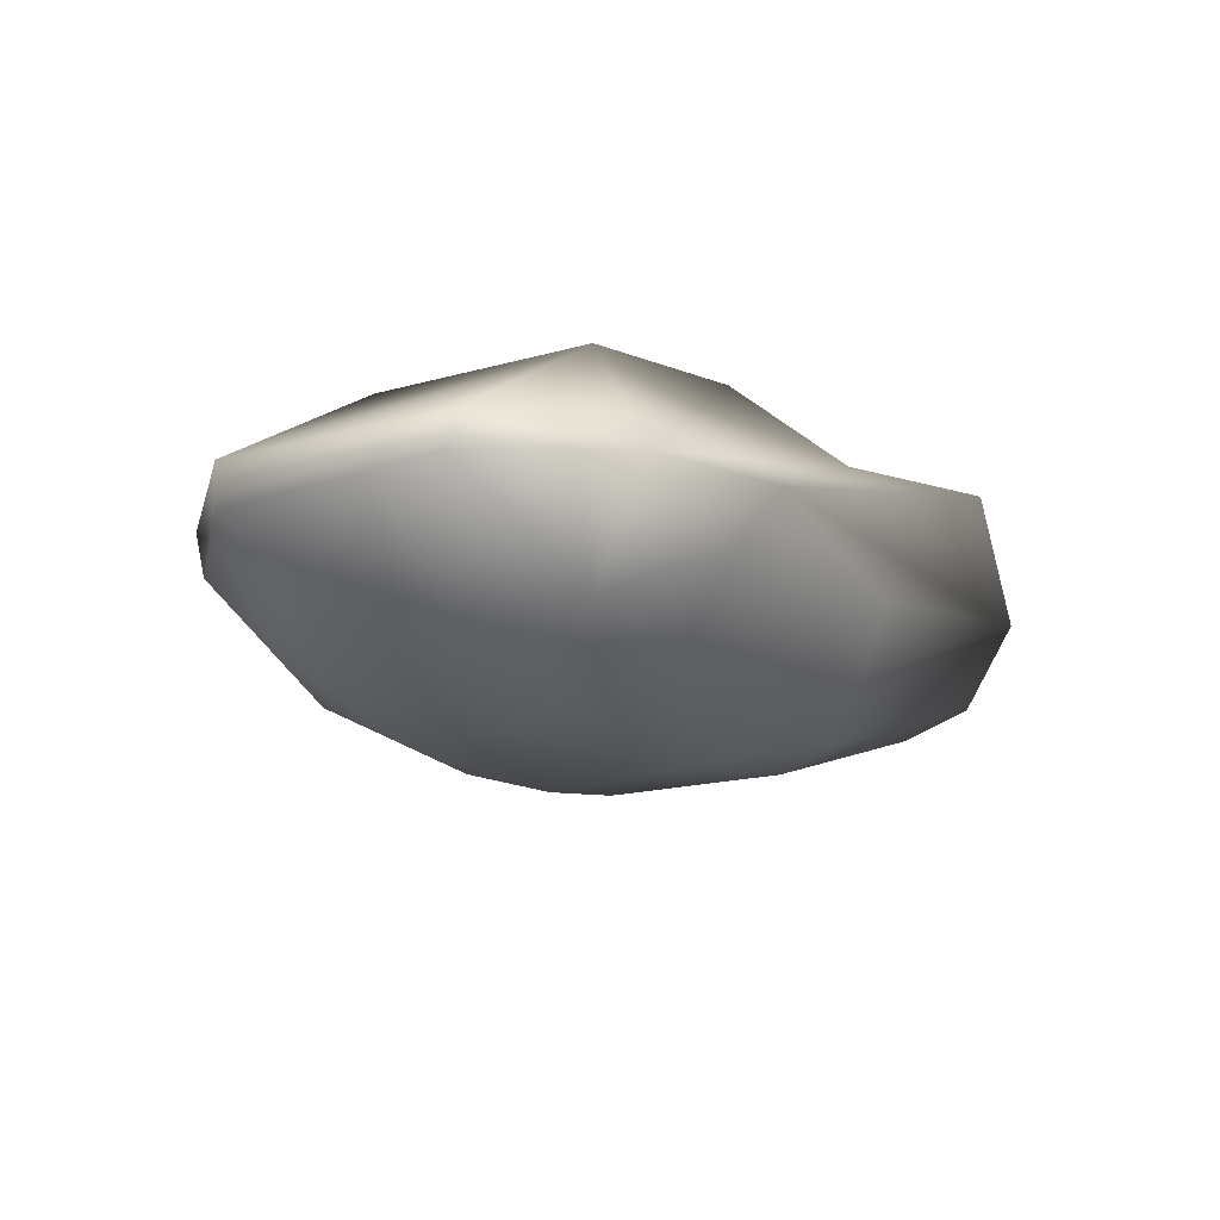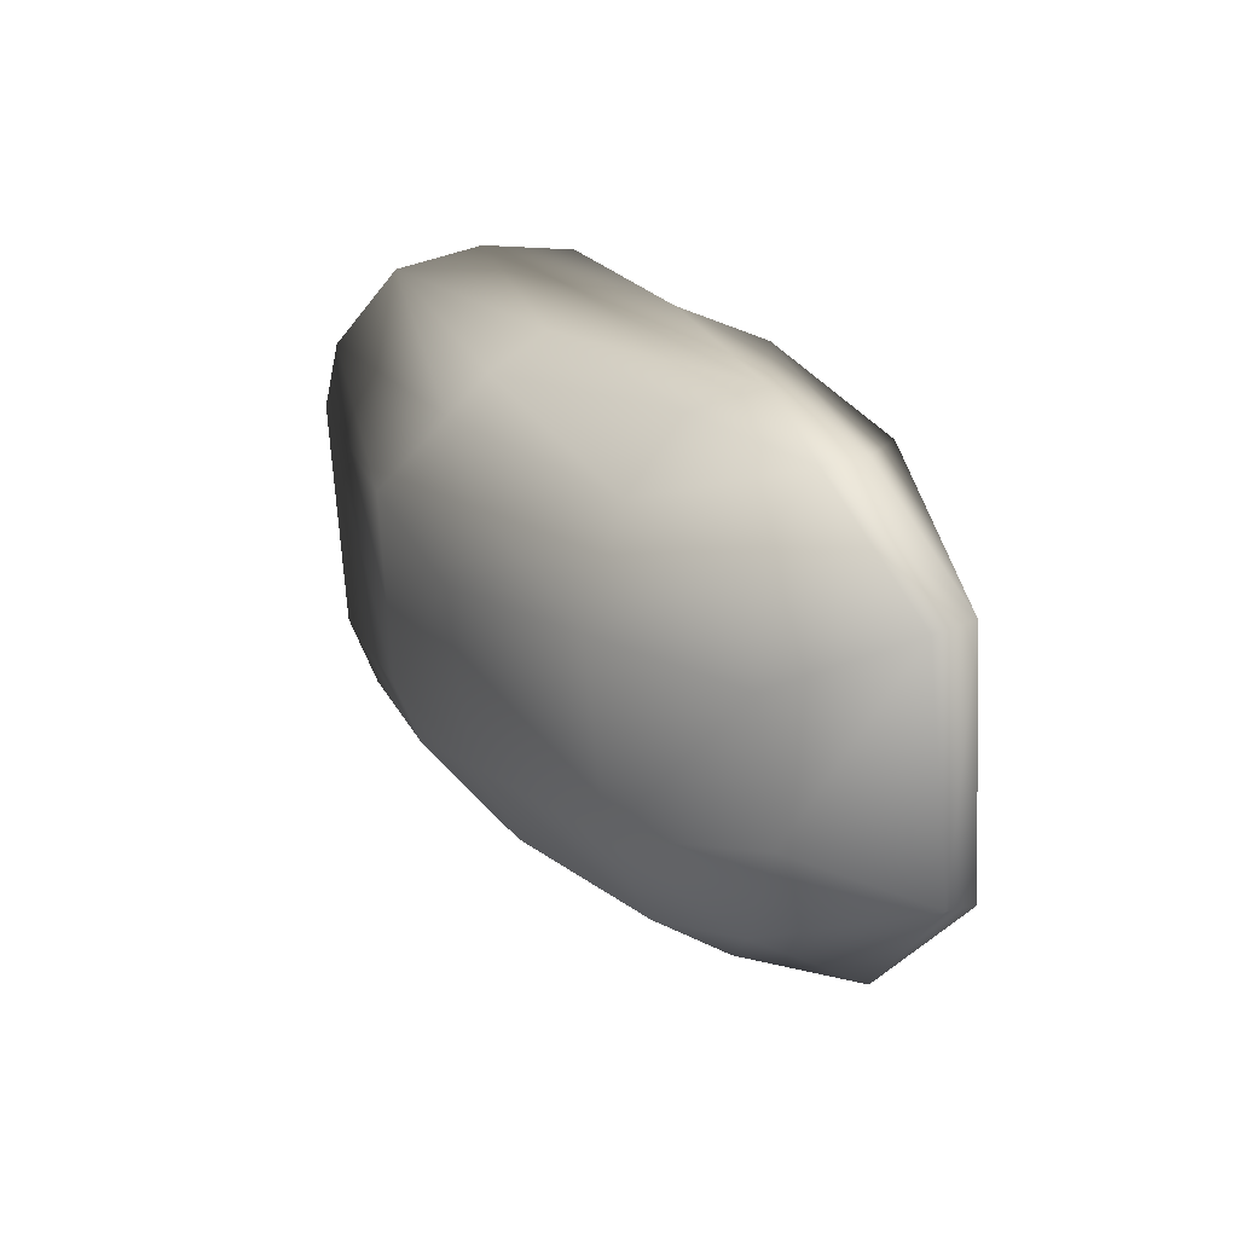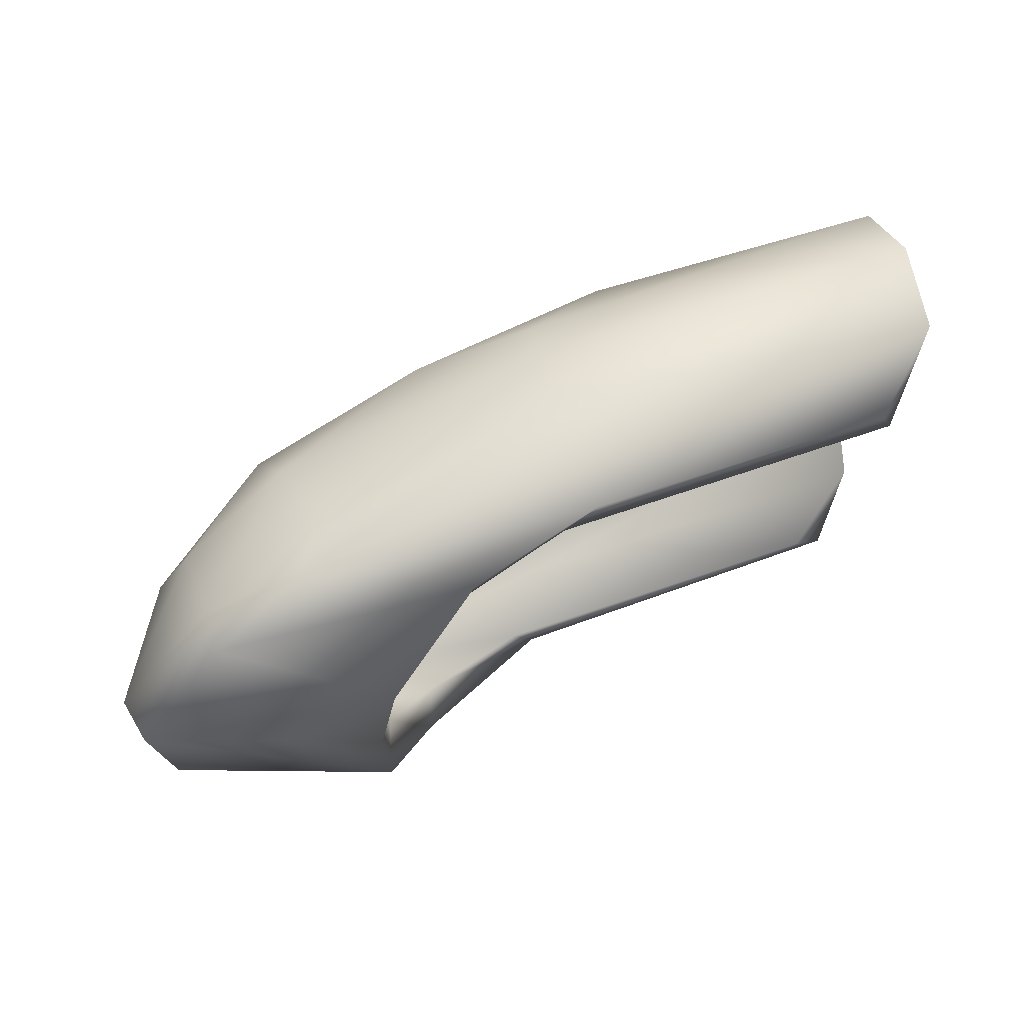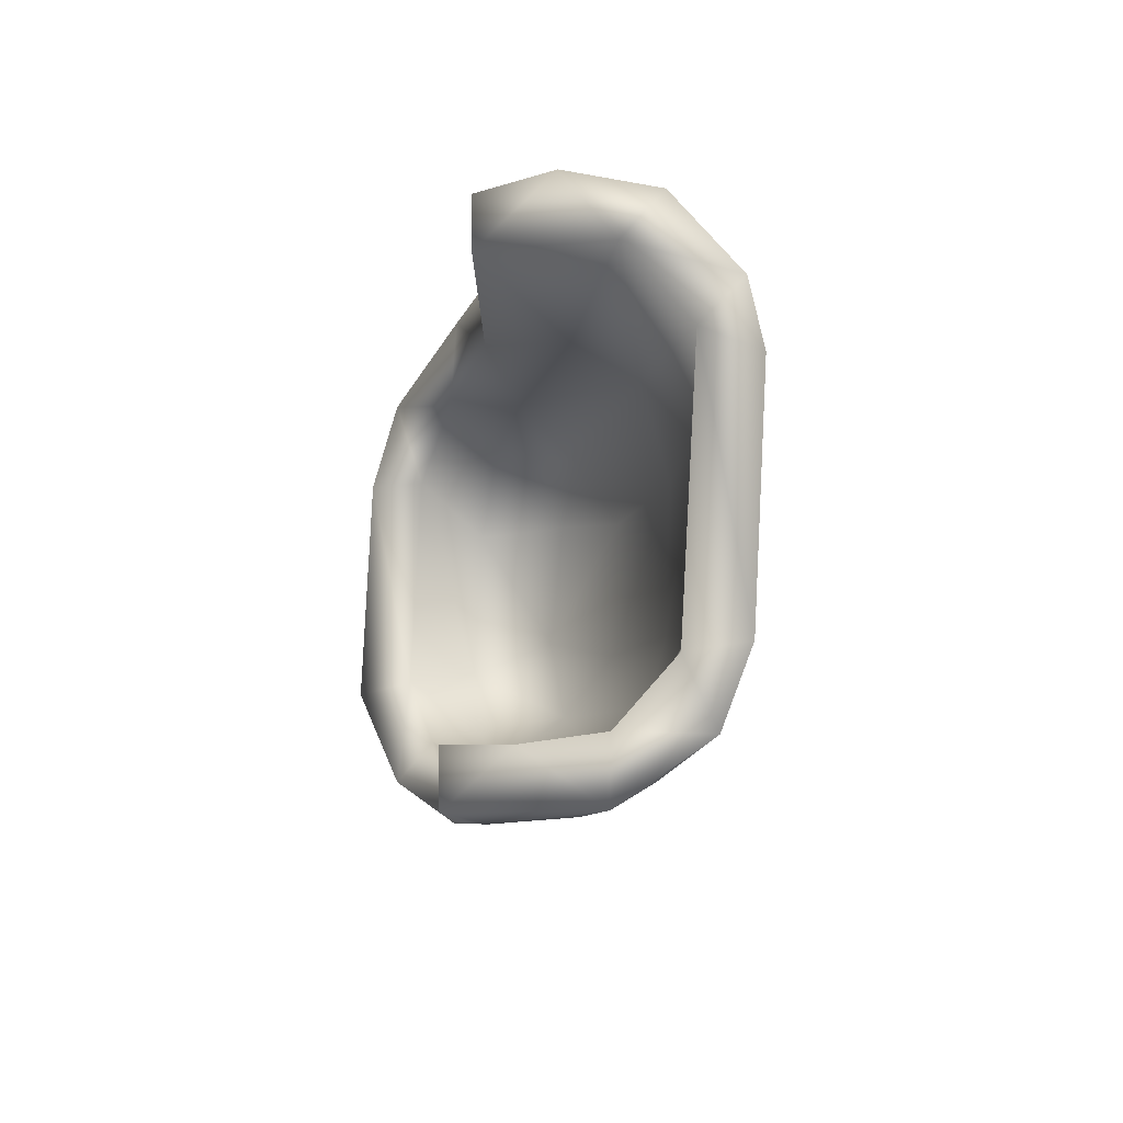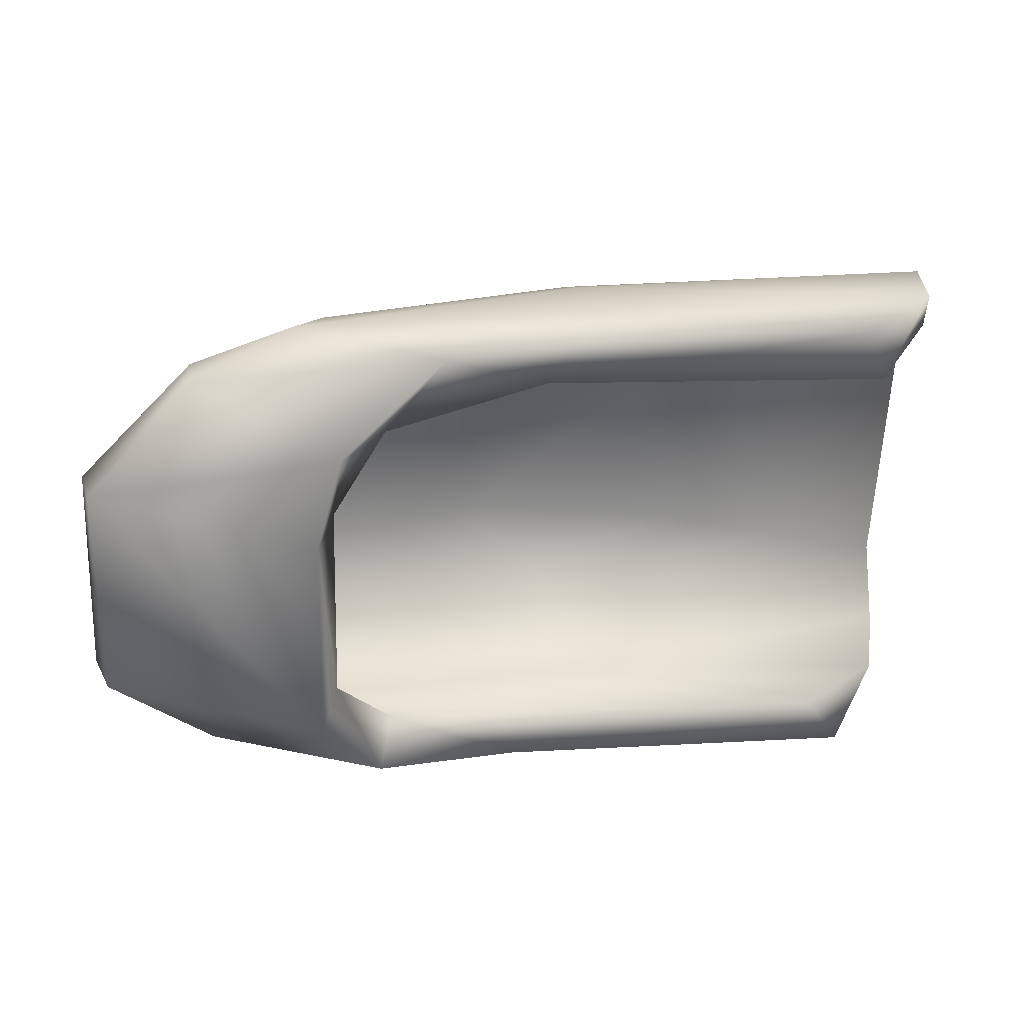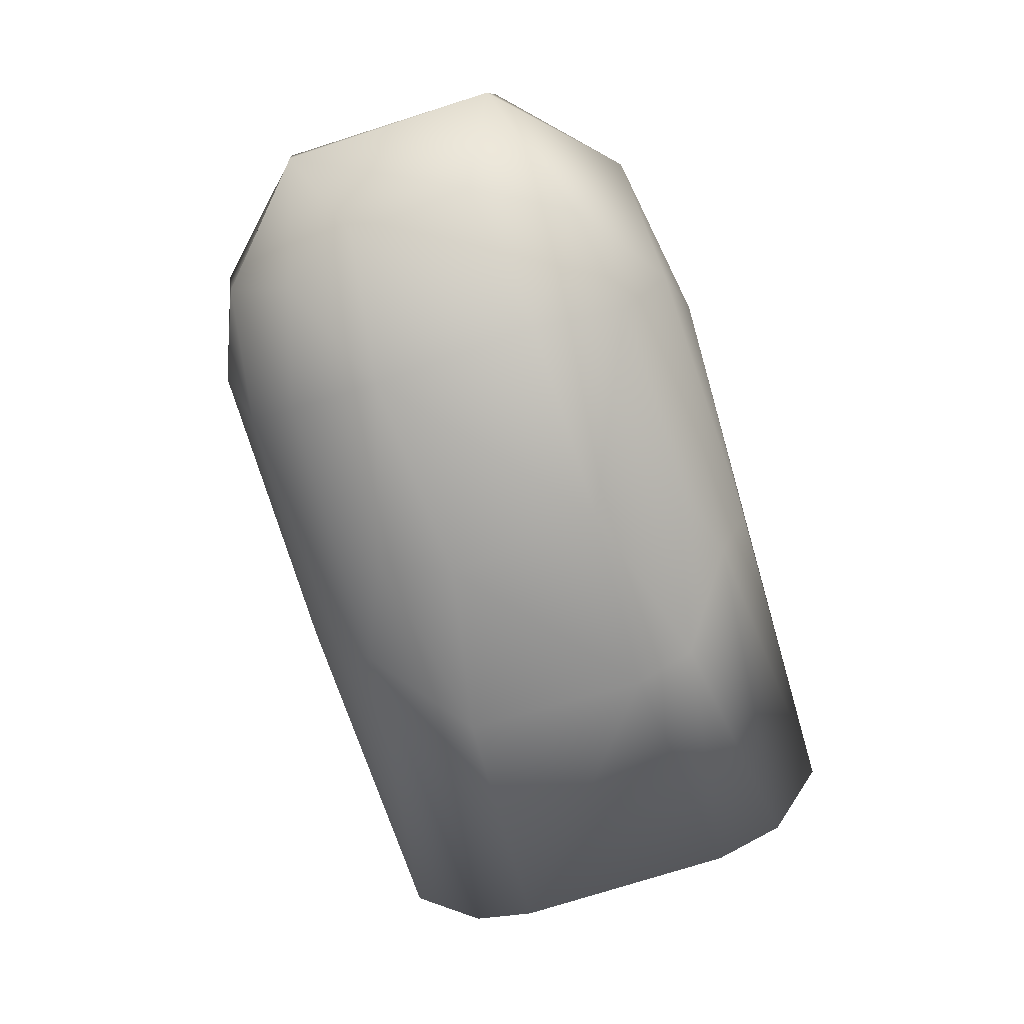
<metadata>
{"format":"obj","ext":"obj","renderer":"f3d","projection":"perspective","resolution":1024,"background":"white","views":[{"elev":-13.2,"azim":116.4,"up":"+Y"},{"elev":21.4,"azim":59.8,"up":"+Z"},{"elev":78.2,"azim":150.6,"up":"+Z"},{"elev":-10.1,"azim":-100.9,"up":"+Z"},{"elev":36.4,"azim":164.0,"up":"+Z"},{"elev":-73.1,"azim":104.0,"up":"+Y"}]}
</metadata>
<code>
v 85.54 -10.51 8.265
v 72.87 -8.914 16.25
v 79.77 -10.36 5.704
v 64.39 -7.265 17.4
v 71.8 -11.56 5.5
v 73.23 -15.64 12.3
v 60.94 -13.13 13.06
v 61.52 -11.34 6.62
v 82.55 -10.14 4.959
v 78.19 -7.345 5.081
v 81.98 -12.96 6.599
v 64.3 -6.645 3.382
v 79.22 -7.798 8.017
v 83.9 -10.34 8.871
v 61.86 -9.906 4.957
v 74.04 -8.355 3.723
v 73.71 -13.98 8.732
v 73.85 -15.4 8.003
v 82.56 -10.3 7.05
v 63.92 -7.202 15.87
v 60.95 -12.74 14.75
v 81.42 -12.66 13.11
v 73.2 -10.06 5.181
v 75.71 -8.543 17.66
v 78.59 -14.07 15.67
v 68.27 -15.01 13.02
v 78.98 -15.25 13.02
v 73.94 -15.13 14.33
v 81.87 -13.41 14.91
v 77.37 -8.627 15.73
v 71.12 -12.72 15.03
v 71.4 -11.15 3.754
v 78.73 -13.78 12.73
v 81.94 -12.4 9.614
v 78.19 -12.31 17.2
v 61.23 -11.04 16.67
v 79.67 -6.692 13.76
v 71.22 -13.1 4.651
v 71.99 -8.791 17.7
v 78.81 -13.63 8.853
v 81.77 -10.71 15.53
v 79.24 -11.54 4.475
v 77.84 -9.83 3.92
v 71.77 -13.03 6.604
v 61.99 -9.911 3.323
v 68.59 -13.55 12.96
v 73.59 -13.94 5.533
v 62.69 -8.028 4.723
v 71.29 -10.92 16.03
v 61.99 -8.798 17.22
v 68.39 -14.8 7.927
v 68.73 -14.23 6.283
v 85.35 -9.562 8.049
v 79.31 -10.97 17.84
v 61.23 -12.86 6.864
v 74.57 -8.525 5.303
v 82.16 -10.39 16.99
v 68.7 -13.33 8.057
v 80.13 -12.45 7.186
v 61.18 -11.67 13.63
v 70.84 -14.31 15.48
v 77.65 -8.241 6.177
v 85.11 -9.769 14.33
v 61.46 -12.15 4.897
v 81.94 -11.45 16.89
v 78.83 -7.272 15.97
v 61.38 -10.02 15.5
v 79.03 -13.6 5.859
v 79.6 -12.7 14.75
v 79.41 -14.99 8.418
v 73.68 -14.12 12.89
v 82.97 -13.56 12.8
v 83.34 -13.25 9.332
v 79.91 -6.455 7.707
v 71.03 -13.29 16.46
v 65.3 -6.74 4.937
v 83.78 -10.57 13.16
v 85.14 -10.93 14.24
v 78.97 -8.037 13.78
v 71.14 -11.78 17.3
v 79 -10.92 16.24
f 15 48 45
f 69 81 41
f 9 16 10
f 26 51 6
f 39 50 54
f 63 1 53
f 63 74 37
f 7 55 51
f 54 24 39
f 74 10 13
f 19 3 59
f 34 22 77
f 42 9 11
f 63 57 65
f 68 11 70
f 30 24 66
f 52 64 38
f 43 12 16
f 30 81 2
f 69 71 31
f 59 14 19
f 23 5 3
f 57 63 66
f 58 44 8
f 64 15 45
f 59 44 40
f 28 26 6
f 35 75 25
f 78 1 63
f 54 35 65
f 67 49 31
f 67 31 60
f 75 61 25
f 7 51 26
f 5 23 15
f 19 62 3
f 73 78 72
f 30 66 79
f 12 76 16
f 68 47 38
f 13 62 19
f 42 43 9
f 36 61 75
f 60 7 21
f 68 38 42
f 50 67 36
f 81 69 31
f 64 52 55
f 29 25 27
f 15 44 5
f 74 53 9
f 65 35 25
f 79 41 30
f 40 33 34
f 56 3 62
f 58 60 46
f 16 76 56
f 58 46 17
f 42 38 32
f 22 33 69
f 80 75 35
f 26 61 21
f 74 13 37
f 70 72 27
f 81 31 49
f 47 18 52
f 56 62 16
f 4 50 39
f 56 23 3
f 15 8 44
f 53 1 9
f 46 31 71
f 20 49 67
f 76 23 56
f 60 21 67
f 6 51 18
f 51 55 52
f 27 28 6
f 67 50 20
f 44 58 17
f 34 33 22
f 33 71 69
f 15 64 8
f 1 73 11
f 38 45 32
f 28 25 61
f 21 61 36
f 45 48 12
f 80 35 54
f 39 2 4
f 68 42 11
f 41 79 77
f 24 30 2
f 39 24 2
f 13 14 79
f 41 81 30
f 29 27 72
f 42 32 43
f 34 77 14
f 52 38 47
f 63 53 74
f 67 21 36
f 37 13 79
f 46 60 31
f 50 36 80
f 48 23 76
f 24 57 66
f 17 71 40
f 24 54 57
f 19 14 13
f 40 71 33
f 43 45 12
f 18 47 68
f 49 20 2
f 70 11 73
f 38 64 45
f 7 26 21
f 70 18 68
f 29 78 65
f 2 81 49
f 28 61 26
f 65 57 54
f 79 66 37
f 51 52 18
f 34 14 59
f 40 34 59
f 74 9 10
f 73 72 70
f 15 23 48
f 3 5 59
f 63 37 66
f 78 63 65
f 54 50 80
f 16 62 10
f 7 60 55
f 1 78 73
f 40 44 17
f 29 72 78
f 6 18 27
f 76 12 48
f 41 77 22
f 17 46 71
f 16 9 43
f 27 18 70
f 1 11 9
f 55 60 8
f 36 75 80
f 8 64 55
f 27 25 28
f 22 69 41
f 20 50 4
f 65 25 29
f 5 44 59
f 8 60 58
f 32 45 43
f 79 14 77
f 13 10 62
f 4 2 20

</code>
